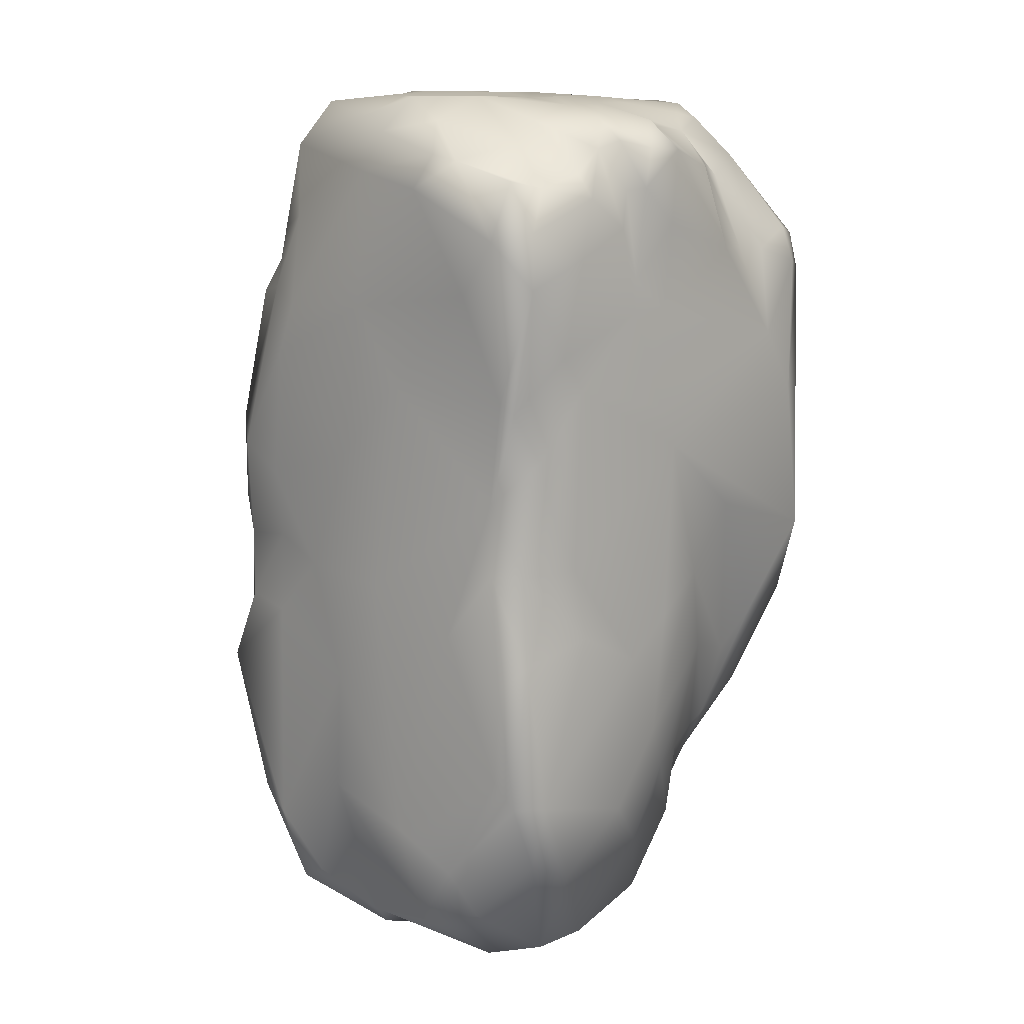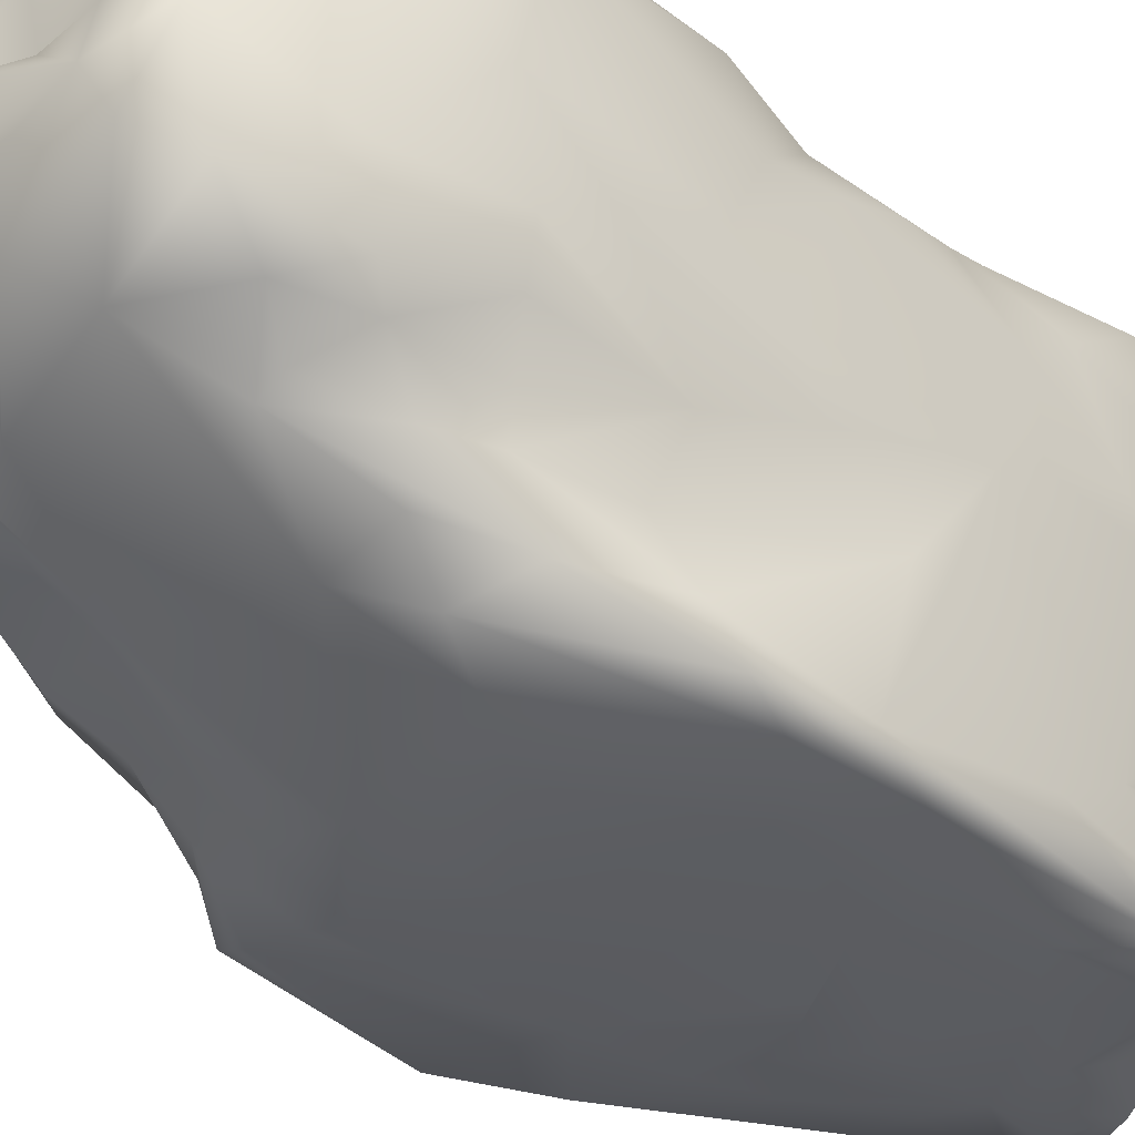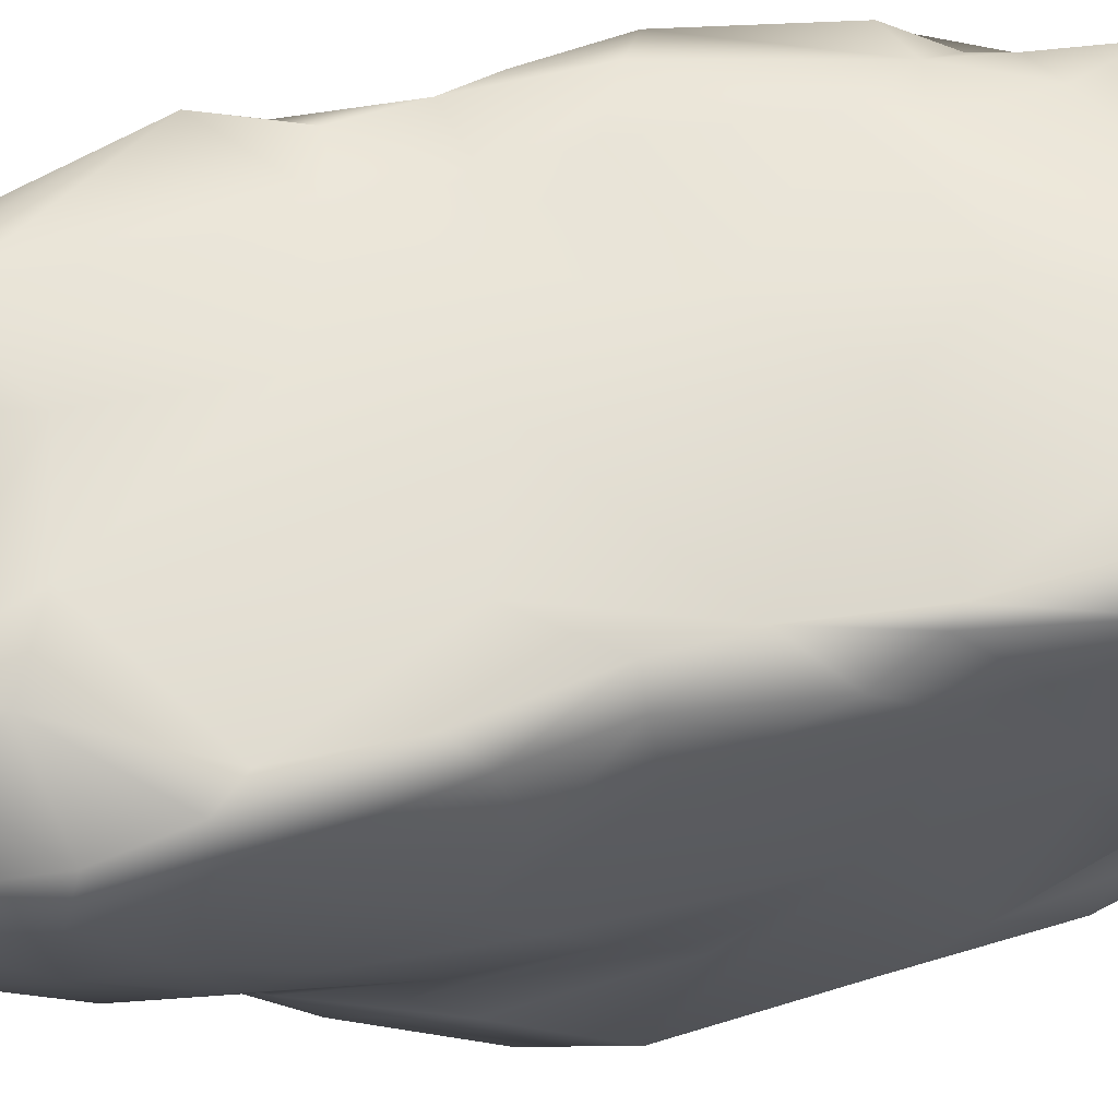
<metadata>
{"format":"obj","ext":"obj","renderer":"f3d","projection":"perspective","resolution":1024,"background":"white","views":[{"elev":12.3,"azim":-136.5,"up":"+Z"},{"elev":-35.0,"azim":-136.1,"up":"+Y"},{"elev":62.3,"azim":-105.2,"up":"+Y"}]}
</metadata>
<code>
v 1.008 -0.09834 -1.438
v 0.8007 -0.04633 -1.873
v 0.9585 0.09444 -1.767
v 0.8096 -0.1718 -1.66
v 0.7147 -0.315 -1.72
v 1.023 -0.2208 -1.128
v 0.7876 -0.3839 -1.349
v 0.9152 -0.4348 -1.033
v 1.053 -0.3732 -0.8773
v 0.8264 -0.5781 -0.8267
v 1.079 -0.4788 -0.5097
v 1.039 -0.6446 -0.4106
v 1.089 -0.6968 -0.1116
v 0.8269 -0.7068 -0.6172
v 1.002 -0.837 -0.3678
v 0.9914 -0.9196 0.3189
v 0.8233 -0.9341 -0.4311
v 0.3506 0.6823 1.763
v 0.7232 0.5299 1.826
v 0.7616 0.6882 1.636
v 0.1881 0.5785 1.851
v 0.4812 0.1534 1.869
v -0.01412 0.7217 1.849
v -0.02681 0.189 1.867
v 0.41 -0.4739 1.863
v -0.2454 0.2438 1.844
v -0.216 0.5321 1.853
v -0.187 0.7526 1.753
v -0.5363 0.6236 1.667
v -0.5259 0.5161 1.756
v -0.7869 0.5313 1.544
v -0.8092 0.4338 1.642
v -0.8303 0.4942 1.443
v -0.8732 0.3467 1.317
v -0.7792 0.7437 1.492
v -0.8606 0.5787 1.204
v -0.8864 0.275 0.9599
v -0.8376 0.8545 1.321
v -0.5191 0.9685 1.601
v -0.7176 0.8611 1.522
v -0.7355 0.9916 1.288
v -0.863 0.8843 1.096
v -0.8625 0.6929 0.8071
v -0.8475 0.5613 0.6589
v -0.7596 0.8826 0.5845
v -0.8145 0.7851 0.3778
v -0.8424 0.7304 0.151
v -0.8622 0.6236 -0.09405
v -0.7184 0.9237 0.628
v -0.7572 0.8274 -0.1078
v -0.8706 0.558 -0.4043
v -0.6579 0.9193 0.1991
v -0.8237 0.8736 -0.4783
v -0.8611 0.7912 -1.11
v -0.6607 0.9166 -0.1041
v -0.787 0.914 -1.106
v -0.7322 0.9489 -0.5769
v -0.457 0.9752 -0.3959
v -0.7107 0.9516 -0.9893
v -0.7705 0.781 -1.402
v -0.836 0.6184 -1.468
v -0.6123 0.5561 -1.894
v -0.4501 0.9719 -1.464
v -0.496 0.8434 -1.69
v -0.4069 0.6754 -1.948
v -0.3129 1.004 -1.701
v 0.1813 0.8153 -1.866
v -0.1916 1.017 -1.318
v 0.2628 0.9764 -1.228
v 0.4099 0.9548 -1.693
v -0.05886 1.021 -0.2273
v 0.1953 1.012 -0.6906
v 0.6104 1.012 -1.442
v 0.6086 0.884 -1.799
v -0.1551 0.987 0.6626
v 0.3685 0.998 -0.2052
v -0.5535 0.9711 1.059
v 0.1385 1.01 0.3271
v 0.03858 1.01 0.9796
v -0.2944 0.9954 1.481
v -0.3392 0.9245 1.621
v 0.04562 0.9636 1.544
v 0.02496 0.8657 1.707
v 0.5249 0.9613 0.9434
v 0.5896 0.8505 1.329
v 0.5603 1.005 0.7345
v 0.7446 0.86 1.005
v 0.6508 0.9749 0.1697
v 0.8656 0.9603 0.2865
v 0.6246 0.9612 -0.1155
v 0.6357 0.97 -0.4716
v 0.9059 0.9067 -0.4495
v 1.017 0.9389 -0.7641
v 0.9321 0.8839 -0.166
v 1.003 0.8388 -0.5579
v 0.9588 0.8917 0.02048
v 0.9792 0.7806 -0.1389
v 1.022 0.8419 0.3771
v 1.045 0.4736 -0.5663
v 1.089 0.1174 -0.2469
v 0.7968 0.9534 -1.369
v 1.066 0.3594 0.2678
v 0.8521 0.7985 -1.566
v 0.6975 0.6991 -1.904
v 1.009 0.7137 -1.338
v 0.9149 0.5551 -1.801
v 0.9214 0.2544 -1.816
v 1.065 0.5264 -1.558
v 1.076 0.6459 -1.187
v 1.052 0.3063 -1.504
v 1.088 0.1397 -0.6965
v 1.094 0.3519 -1.221
v 1.057 0.1264 -1.352
v 1.032 0.08565 -1.583
v 1.096 -0.1385 0.1284
v 1.062 -0.4987 0.1122
v 1.045 -0.6731 0.2584
v 1.03 -0.5266 0.2191
v 0.986 -0.6821 0.5681
v 0.7793 -0.8326 0.9365
v 1.022 -0.5067 0.478
v 0.9731 -0.5514 0.8268
v 0.5806 -0.758 1.548
v 0.726 -0.6413 1.371
v 1.047 -0.3294 0.625
v 1.022 -0.4186 1.003
v 1.025 -0.274 0.5606
v 1.025 -0.2678 1.195
v 1.064 -0.2062 0.5711
v 0.9505 -0.1201 0.7091
v 1.084 0.02739 0.4506
v 0.9415 -0.01644 0.7272
v 1.072 0.1596 0.542
v 1.062 0.5278 0.6278
v 1.02 0.2337 0.7731
v 1.011 0.05208 0.9782
v 1.013 -0.319 1.336
v 1.018 0.2072 1.23
v 1.029 0.5283 1.134
v 0.9115 -0.2931 1.678
v 0.6737 -0.5182 1.794
v 0.9671 0.06139 1.542
v 1.025 0.6747 0.9121
v 0.9604 0.7486 0.9656
v 0.8861 0.5725 1.229
v 0.7912 0.7798 1.136
v 0.7411 0.7993 1.266
v 0.8707 0.5593 1.384
v 0.8911 0.2826 1.612
v 0.9034 0.1939 1.573
v 0.7828 0.3469 1.78
v 0.7095 0.1968 1.775
v 0.9382 -0.1251 1.632
v 0.835 0.1241 1.831
v 0.9165 0.01083 1.772
v 0.8281 -0.2153 1.774
v 0.7998 -0.04481 1.866
v 0.8631 -0.3084 1.774
v 0.6918 -0.2065 1.867
v 0.7598 -0.3566 1.843
v 0.4859 -0.7156 1.749
v 0.6048 -0.5823 1.711
v -0.3725 0.01208 -1.944
v -0.007874 -0.182 -1.944
v -0.1992 -0.3317 -1.8
v -0.281 0.1916 -1.99
v -0.5664 0.2446 -1.932
v 0.08919 0.03259 -1.998
v 0.216 -0.1561 -1.779
v -0.2467 0.4422 -1.92
v 0.02495 0.447 -1.866
v -0.1048 0.3346 -1.972
v 0.1414 0.3876 -2.019
v 0.2122 0.509 -1.951
v 0.4874 0.441 -1.986
v 0.397 0.1703 -2.036
v 0.7379 0.09166 -1.97
v 0.4619 -0.03334 -2.027
v 0.5522 -0.1553 -1.822
v 0.6936 -0.01408 -1.983
v 0.2256 -0.9092 1.767
v 0.1062 -0.7412 1.832
v 0.08635 -0.9262 1.712
v -0.181 -0.2657 1.847
v -0.08143 -0.8339 1.824
v -0.07191 -0.9742 1.744
v -0.2466 -0.7818 1.811
v -0.216 -0.9827 1.663
v -0.3853 -0.9126 1.543
v -0.2701 0.1044 1.848
v -0.4632 0.2291 1.813
v -0.5231 0.1027 1.822
v -0.6883 0.2926 1.765
v -0.356 -0.2572 1.82
v -0.7775 0.2606 1.672
v -0.5307 -0.4162 1.776
v -0.8471 0.2957 1.469
v -0.5095 -0.5792 1.75
v -0.8567 0.2385 1.092
v -0.8975 0.2311 1.48
v -0.881 0.1792 1.642
v -0.7761 0.06426 1.752
v -0.8727 -0.00697 1.632
v -0.8907 0.04605 1.324
v -0.689 -0.07639 1.727
v -0.9067 0.1153 0.9636
v -0.8724 -0.3578 1.193
v -0.8016 -0.2876 1.547
v -0.9199 0.1361 0.5495
v -0.8954 -0.6536 0.7965
v -0.9182 0.04376 0.3716
v -0.6825 -0.4199 1.57
v -0.5829 -0.392 1.696
v -0.8114 -0.5386 1.18
v -0.6752 -0.5233 1.5
v -0.636 -0.6755 1.587
v -0.8561 -0.6384 1.178
v -0.8688 -0.8623 1.111
v -0.8487 -0.805 1.266
v -0.7767 -0.9638 1.226
v -0.9046 -0.8086 0.5207
v -0.8241 -0.955 1.075
v -0.894 -0.9107 -0.1219
v -0.6585 -0.9651 1.287
v -0.6361 -1.008 0.7634
v -0.2627 -0.9786 1.349
v -0.4404 -0.9968 1.021
v -0.03566 -1.003 1.321
v -0.6654 -0.999 0.303
v -0.44 -1.011 0.5139
v -0.801 -0.9753 0.1611
v -0.5505 -1.011 -0.08003
v -0.2948 -0.9937 0.4683
v -0.7778 -0.9739 -0.3022
v -0.05073 -1.013 0.9165
v 0.09136 -1.012 -0.2587
v 0.1671 -0.9743 1.143
v -0.254 -1.002 -0.6154
v 0.3533 -0.9036 0.889
v -0.3744 -0.9299 -0.8428
v 0.0286 -1.015 0.6626
v 0.4226 -0.9059 1.123
v 0.4835 -0.9445 0.7744
v -0.07639 -1.012 0.5944
v 0.04473 -1.003 0.1643
v 0.5196 -0.9559 0.367
v 0.4239 -0.9897 0.111
v 0.481 -0.9914 -0.4022
v 0.19 -0.9685 -0.7146
v 0.6078 -0.9657 -0.4379
v 0.5236 -0.867 -0.6511
v 0.5942 -0.7248 -0.8456
v 0.8116 -0.9293 0.6758
v 0.5157 -0.8525 1.453
v 0.2773 -0.8948 1.434
v 0.009325 -0.9952 1.586
v 0.3985 -0.8155 -0.9713
v 0.5672 -0.5013 -1.117
v 0.3558 -0.6553 -1.225
v 0.4813 -0.497 -1.396
v 0.6277 -0.4275 -1.502
v 0.4367 -0.4263 -1.577
v 0.4315 -0.2369 -1.705
v 0.2675 -0.3822 -1.687
v -0.2289 -0.7456 -1.181
v -0.4398 -0.8403 -1.012
v -0.4728 -0.6668 -1.163
v -0.8102 -0.8974 -0.4553
v -0.6579 -0.7539 -0.9132
v -0.3486 -0.4958 -1.489
v -0.7721 -0.7253 -0.5423
v -0.5634 -0.5151 -1.218
v -0.8885 -0.3757 0.04337
v -0.6521 -0.5321 -1.032
v -0.742 -0.5537 -0.7025
v -0.8891 -0.1523 -0.2303
v -0.9111 0.07935 -0.3868
v -0.8214 -0.2784 -0.6134
v -0.8685 0.09309 -0.9215
v -0.8877 0.2605 -0.5583
v -0.8665 0.3237 -1.233
v -0.8238 -0.0193 -1.125
v -0.7031 0.01977 -1.505
v -0.5622 -0.1377 -1.823
v -0.5251 -0.3362 -1.633
v -0.6741 -0.2468 -1.448
v -0.4311 -0.4422 -1.482
v -0.6 -0.3278 -1.358
v -0.7611 -0.1987 -1.098
v -0.6915 -0.3949 -1.053
v 0.04679 0.7287 -1.919
v 0.2582 0.6907 -1.989
v 0.5346 0.6669 -1.966
f 1 2 3
f 1 4 2
f 1 5 4
f 6 5 1
f 6 7 5
f 6 8 7
f 8 6 9
f 9 10 8
f 9 11 10
f 11 12 10
f 11 13 12
f 14 10 12
f 12 13 15
f 12 15 14
f 13 16 15
f 14 15 17
f 16 17 15
f 18 19 20
f 21 19 18
f 19 21 22
f 21 18 23
f 21 24 22
f 22 24 25
f 25 24 26
f 21 26 24
f 21 27 26
f 23 27 21
f 23 28 27
f 28 29 27
f 27 29 30
f 29 31 30
f 31 32 30
f 31 33 32
f 32 33 34
f 31 29 35
f 31 35 33
f 33 36 34
f 36 37 34
f 35 38 33
f 38 36 33
f 35 29 39
f 29 28 39
f 38 35 40
f 40 35 39
f 40 41 38
f 40 39 41
f 36 38 42
f 38 41 42
f 36 43 37
f 36 42 43
f 43 44 37
f 45 43 42
f 44 43 46
f 43 45 46
f 46 47 44
f 47 48 44
f 45 42 49
f 42 41 49
f 47 50 48
f 46 50 47
f 50 51 48
f 45 52 46
f 52 50 46
f 45 49 52
f 50 53 51
f 53 54 51
f 50 55 53
f 52 55 50
f 54 53 56
f 57 53 55
f 57 56 53
f 55 58 57
f 52 58 55
f 56 57 59
f 57 58 59
f 54 56 60
f 60 61 54
f 62 61 60
f 56 59 63
f 60 56 63
f 64 62 60
f 64 60 63
f 62 64 65
f 65 64 66
f 66 64 63
f 67 65 66
f 59 68 63
f 63 68 66
f 59 58 68
f 67 66 69
f 68 69 66
f 67 69 70
f 71 68 58
f 52 71 58
f 69 68 72
f 71 72 68
f 73 70 69
f 69 72 73
f 74 70 73
f 75 71 52
f 49 75 52
f 71 76 72
f 77 75 49
f 49 41 77
f 75 78 71
f 78 76 71
f 77 79 75
f 79 78 75
f 41 80 77
f 77 80 79
f 41 39 80
f 39 81 80
f 39 28 81
f 81 82 80
f 80 82 79
f 81 28 83
f 81 83 82
f 83 28 23
f 83 23 18
f 18 20 83
f 83 20 82
f 82 84 79
f 82 20 85
f 82 85 84
f 84 86 79
f 79 86 78
f 85 87 84
f 84 87 86
f 78 86 88
f 78 88 76
f 86 89 88
f 87 89 86
f 76 88 90
f 88 89 90
f 76 90 91
f 76 91 72
f 72 91 73
f 90 92 91
f 91 93 73
f 92 93 91
f 90 94 92
f 89 94 90
f 95 93 92
f 94 95 92
f 89 96 94
f 95 94 97
f 96 97 94
f 89 98 96
f 97 96 98
f 87 98 89
f 95 97 99
f 93 95 99
f 97 100 99
f 73 93 101
f 101 74 73
f 97 102 100
f 97 98 102
f 101 103 74
f 104 74 103
f 93 105 101
f 105 103 101
f 104 103 106
f 107 104 106
f 108 106 103
f 108 103 105
f 107 106 108
f 105 93 109
f 105 109 108
f 93 99 109
f 108 110 107
f 99 111 109
f 99 100 111
f 108 109 112
f 112 109 111
f 108 113 110
f 108 112 113
f 114 107 110
f 110 113 114
f 114 3 107
f 1 3 114
f 114 113 1
f 1 113 6
f 113 112 6
f 112 111 6
f 111 9 6
f 11 9 111
f 111 13 11
f 111 100 115
f 111 115 13
f 100 102 115
f 115 116 13
f 116 117 13
f 13 117 16
f 115 118 116
f 116 118 117
f 119 16 117
f 120 16 119
f 117 121 119
f 117 118 121
f 122 120 119
f 122 119 121
f 122 123 120
f 122 124 123
f 125 122 121
f 126 124 122
f 125 126 122
f 125 121 127
f 118 127 121
f 128 126 125
f 127 128 125
f 118 129 127
f 115 129 118
f 129 130 127
f 130 128 127
f 131 129 115
f 129 131 130
f 102 131 115
f 131 132 130
f 132 128 130
f 102 133 131
f 131 133 132
f 102 134 133
f 134 102 98
f 135 132 133
f 134 135 133
f 132 136 128
f 135 136 132
f 136 137 128
f 137 126 128
f 137 124 126
f 138 136 135
f 136 138 137
f 134 139 135
f 139 138 135
f 137 140 124
f 124 140 141
f 142 137 138
f 142 140 137
f 143 139 134
f 98 143 134
f 143 98 144
f 87 144 98
f 143 144 145
f 145 139 143
f 87 146 144
f 146 145 144
f 147 146 87
f 147 145 146
f 85 147 87
f 20 147 85
f 148 145 147
f 147 20 148
f 145 148 139
f 149 148 20
f 139 148 149
f 139 149 138
f 149 20 19
f 138 149 150
f 138 150 142
f 19 151 149
f 151 150 149
f 19 22 151
f 150 151 152
f 151 22 152
f 142 150 153
f 142 153 140
f 150 152 154
f 152 22 154
f 153 150 155
f 150 154 155
f 153 156 140
f 153 155 156
f 154 157 155
f 155 157 156
f 154 22 157
f 158 140 156
f 140 158 141
f 156 157 159
f 157 22 159
f 158 156 159
f 22 25 159
f 160 141 158
f 160 25 141
f 158 159 160
f 160 159 25
f 161 123 124
f 124 162 161
f 141 162 124
f 162 25 161
f 141 25 162
f 163 164 165
f 163 166 164
f 167 166 163
f 168 164 166
f 169 164 168
f 170 166 167
f 62 170 167
f 65 170 62
f 65 171 170
f 170 171 172
f 170 172 166
f 171 173 172
f 166 172 173
f 171 174 173
f 173 174 175
f 176 166 173
f 173 175 176
f 176 168 166
f 176 175 177
f 175 107 177
f 107 3 177
f 3 2 177
f 168 176 178
f 177 178 176
f 169 168 178
f 178 179 169
f 179 2 4
f 177 180 178
f 178 180 179
f 177 2 180
f 179 180 2
f 25 181 161
f 25 182 181
f 182 183 181
f 25 184 182
f 185 183 182
f 183 185 186
f 26 184 25
f 186 185 187
f 182 187 185
f 184 187 182
f 187 188 186
f 189 188 187
f 26 190 184
f 26 191 190
f 27 191 26
f 27 30 191
f 190 192 184
f 190 191 192
f 30 193 191
f 191 193 192
f 30 32 193
f 192 194 184
f 184 194 187
f 32 195 193
f 187 194 196
f 32 197 195
f 32 34 197
f 198 187 196
f 34 199 197
f 34 37 199
f 195 197 200
f 200 197 199
f 193 195 201
f 195 200 201
f 202 193 201
f 192 193 202
f 200 203 201
f 202 201 203
f 200 199 204
f 203 200 204
f 202 205 192
f 205 202 203
f 199 206 204
f 37 206 199
f 204 207 203
f 204 206 207
f 205 203 208
f 208 203 207
f 206 37 209
f 37 44 209
f 206 209 210
f 206 210 207
f 44 211 209
f 210 209 211
f 44 48 211
f 208 207 212
f 205 208 213
f 212 213 208
f 213 192 205
f 194 192 213
f 196 194 213
f 198 196 213
f 212 207 214
f 207 210 214
f 213 212 215
f 215 212 214
f 198 213 216
f 216 213 215
f 187 198 216
f 215 214 217
f 216 215 217
f 214 210 217
f 189 187 216
f 217 210 218
f 217 219 216
f 217 218 219
f 220 216 219
f 219 218 220
f 189 216 220
f 210 221 218
f 211 221 210
f 218 221 222
f 218 222 220
f 221 211 223
f 222 221 223
f 224 189 220
f 220 222 225
f 220 225 224
f 189 224 226
f 226 188 189
f 226 224 227
f 224 225 227
f 188 226 228
f 226 227 228
f 229 225 222
f 227 225 230
f 230 225 229
f 229 222 231
f 223 231 222
f 230 229 232
f 229 231 232
f 227 230 233
f 230 232 233
f 232 231 234
f 231 223 234
f 235 227 233
f 235 228 227
f 233 232 236
f 228 235 237
f 236 232 238
f 232 234 238
f 237 235 239
f 234 240 238
f 239 235 241
f 235 233 241
f 237 239 242
f 242 228 237
f 241 243 239
f 243 242 239
f 241 233 244
f 233 245 244
f 233 236 245
f 241 244 246
f 246 244 245
f 243 241 246
f 247 245 236
f 246 245 247
f 248 247 236
f 246 247 248
f 236 238 249
f 248 236 249
f 238 240 249
f 250 246 248
f 251 248 249
f 250 248 251
f 17 246 250
f 17 250 14
f 250 251 14
f 17 16 246
f 14 251 252
f 10 14 252
f 16 253 246
f 243 246 253
f 120 253 16
f 242 243 253
f 120 254 253
f 254 242 253
f 254 120 123
f 254 255 242
f 255 228 242
f 123 181 254
f 181 255 254
f 123 161 181
f 228 255 181
f 181 256 228
f 181 183 256
f 256 188 228
f 183 186 256
f 186 188 256
f 257 252 251
f 257 251 249
f 258 252 257
f 252 258 10
f 8 10 258
f 8 258 7
f 249 259 257
f 259 258 257
f 260 7 258
f 259 260 258
f 261 7 260
f 5 7 261
f 260 5 261
f 262 260 259
f 262 5 260
f 5 179 4
f 179 5 263
f 5 262 263
f 169 179 263
f 262 264 263
f 264 169 263
f 259 264 262
f 164 169 264
f 165 164 264
f 264 259 265
f 165 264 265
f 259 249 265
f 265 249 240
f 266 265 240
f 240 234 266
f 265 266 267
f 268 266 234
f 234 223 268
f 266 269 267
f 269 266 268
f 270 265 267
f 269 270 267
f 165 265 270
f 271 269 268
f 223 271 268
f 272 270 269
f 273 271 223
f 211 273 223
f 271 274 269
f 274 272 269
f 273 275 271
f 271 275 274
f 211 276 273
f 273 276 275
f 211 277 276
f 48 277 211
f 276 278 275
f 278 274 275
f 276 277 279
f 276 279 278
f 48 280 277
f 277 280 279
f 51 280 48
f 54 280 51
f 54 281 280
f 280 281 279
f 54 61 281
f 281 282 279
f 279 282 278
f 281 61 283
f 282 281 283
f 61 62 167
f 61 167 283
f 167 284 283
f 283 284 282
f 163 284 167
f 163 165 284
f 284 165 285
f 285 165 270
f 282 284 286
f 286 284 285
f 285 270 287
f 287 270 272
f 285 287 288
f 288 287 272
f 286 285 288
f 282 286 289
f 289 286 288
f 278 282 289
f 290 288 272
f 289 288 290
f 289 290 278
f 274 290 272
f 278 290 274
f 65 291 171
f 67 291 65
f 291 174 171
f 67 292 291
f 291 292 174
f 292 67 70
f 174 292 175
f 292 70 74
f 292 293 175
f 293 292 74
f 293 107 175
f 104 293 74
f 104 107 293

</code>
